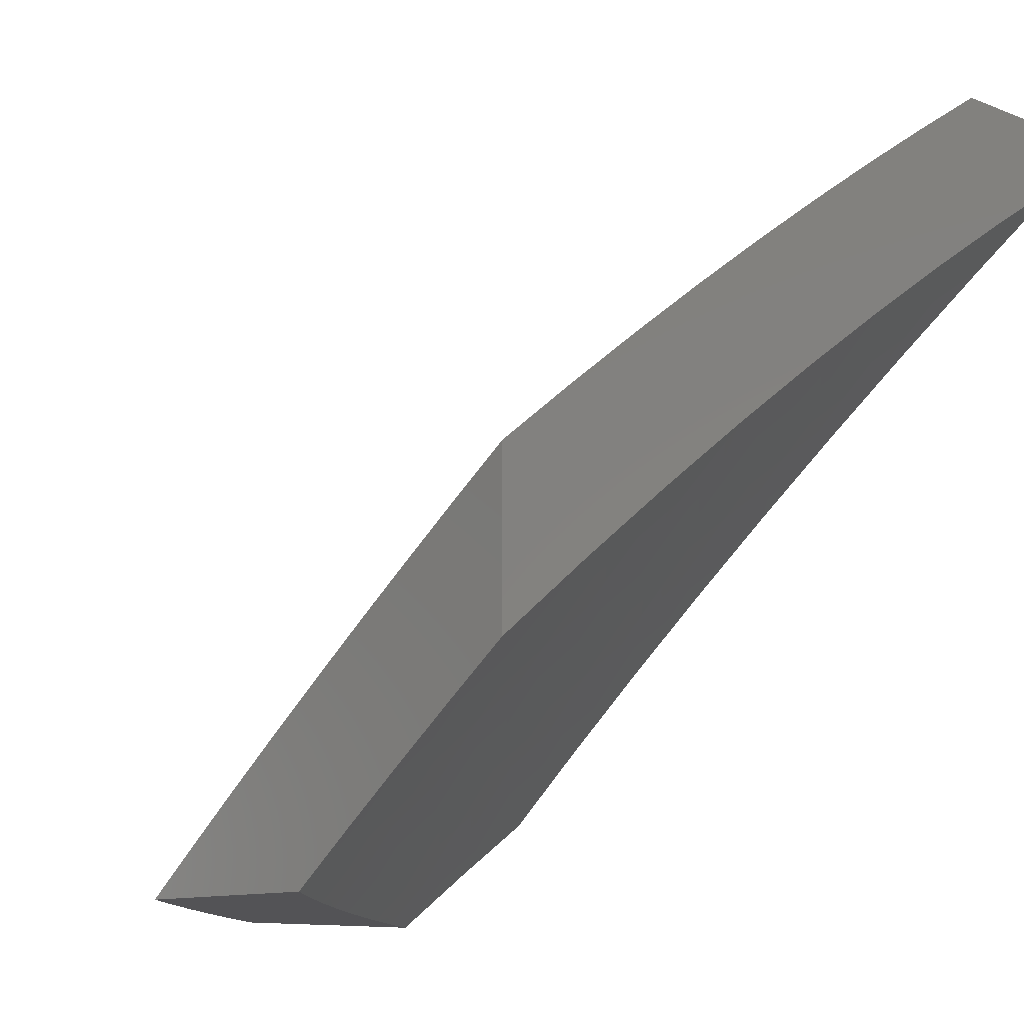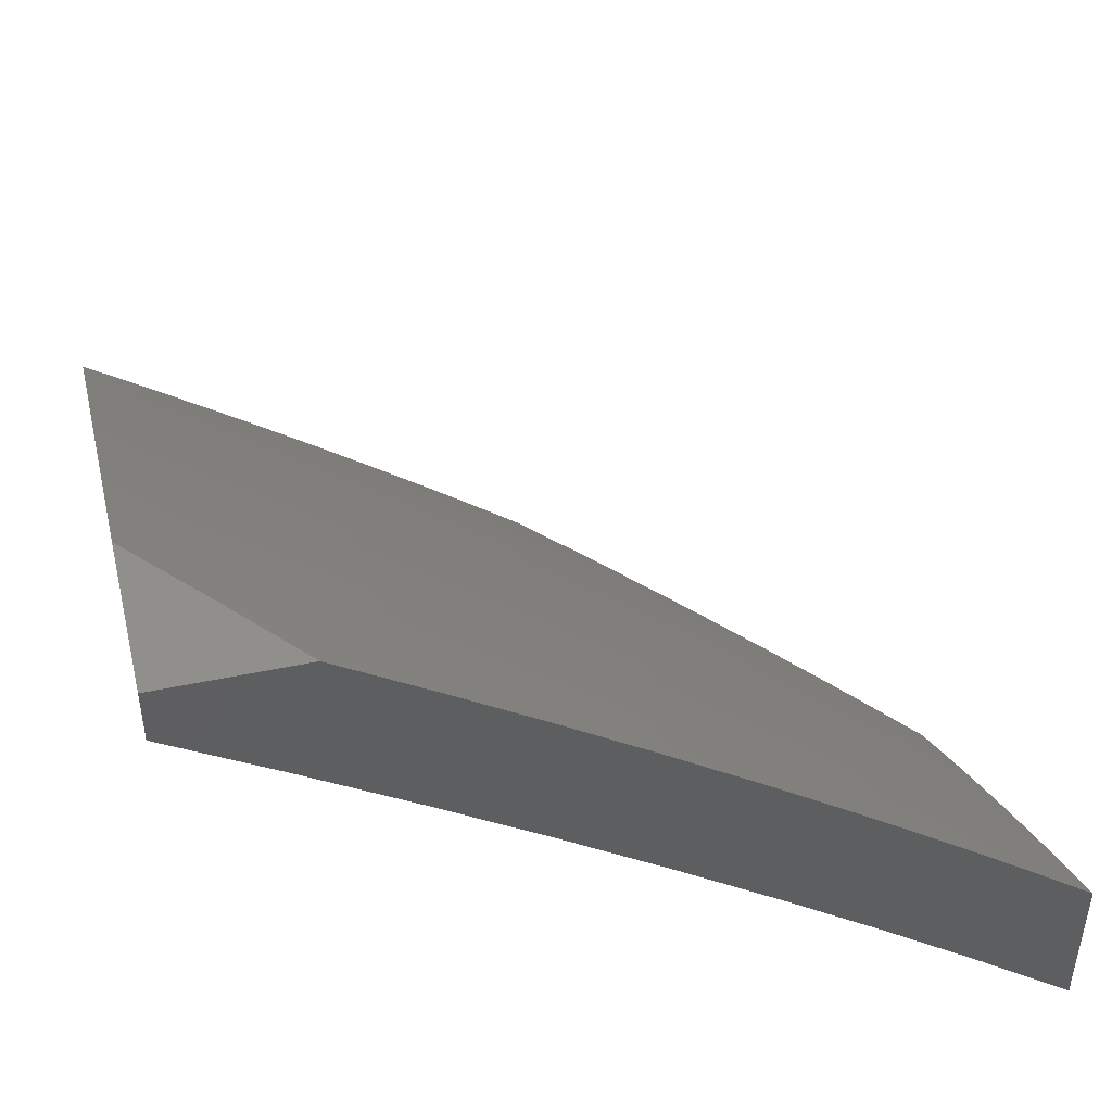
<metadata>
{"format":"stl","ext":"stl","renderer":"f3d","projection":"perspective","resolution":1024,"background":"white","views":[{"elev":-11.0,"azim":135.8,"up":"+Y"},{"elev":48.9,"azim":-103.0,"up":"+Y"}]}
</metadata>
<code>
# stl→obj: 405 verts, 806 faces
v 5.901 7.511 6
v 5.917 7.452 6.064
v 6 7.436 6
v 5.988 7.398 6.064
v 6 7.383 6.071
v 5.964 7.369 6.128
v 6 7.331 6.142
v 5.94 7.339 6.192
v 6 7.277 6.213
v 5.916 7.309 6.255
v 5.986 7.255 6.255
v 5.892 7.279 6.319
v 5.961 7.225 6.319
v 5.867 7.249 6.382
v 5.936 7.195 6.382
v 5.842 7.218 6.445
v 5.911 7.164 6.445
v 5.817 7.187 6.507
v 5.885 7.133 6.507
v 5.791 7.155 6.57
v 5.86 7.102 6.57
v 5.766 7.123 6.632
v 5.834 7.07 6.632
v 5.74 7.091 6.694
v 5.807 7.039 6.694
v 5.713 7.059 6.756
v 5.781 7.006 6.756
v 5.759 7 6.783
v 5.82 7 6.727
v 5.846 7.506 6.064
v 5.802 7.585 6
v 5.774 7.559 6.064
v 5.701 7.612 6.064
v 5.679 7.581 6.128
v 5.606 7.633 6.128
v 5.584 7.602 6.192
v 5.511 7.653 6.192
v 5.489 7.622 6.255
v 5.416 7.671 6.255
v 5.394 7.64 6.319
v 5.321 7.688 6.319
v 5.298 7.656 6.382
v 5.226 7.704 6.382
v 5.203 7.671 6.445
v 5.13 7.718 6.445
v 5.108 7.685 6.507
v 5.035 7.731 6.507
v 5.013 7.697 6.57
v 5 7.689 6.591
v 5.086 7.651 6.57
v 5.063 7.617 6.632
v 5.158 7.605 6.57
v 5.135 7.571 6.632
v 5.23 7.557 6.57
v 5.207 7.524 6.632
v 5.302 7.509 6.57
v 5.278 7.476 6.632
v 5.373 7.461 6.57
v 5.349 7.428 6.632
v 5.444 7.412 6.57
v 5.42 7.379 6.632
v 5.514 7.362 6.57
v 5.49 7.329 6.632
v 5.584 7.311 6.57
v 5.559 7.279 6.632
v 5.654 7.26 6.57
v 5.629 7.228 6.632
v 5.723 7.208 6.57
v 5.697 7.176 6.632
v 5.701 7.657 6
v 5.629 7.663 6.064
v 5.533 7.684 6.128
v 5.438 7.703 6.192
v 5.343 7.72 6.255
v 5.248 7.736 6.319
v 5.152 7.751 6.382
v 5.057 7.764 6.445
v 5 7.769 6.486
v 5.6 7.728 6
v 5.555 7.714 6.064
v 5.46 7.734 6.128
v 5.365 7.752 6.192
v 5.269 7.768 6.255
v 5.174 7.784 6.319
v 5.078 7.797 6.382
v 5.004 7.843 6.382
v 5 7.847 6.38
v 5.025 7.876 6.319
v 5 7.924 6.273
v 5.046 7.909 6.255
v 5.067 7.941 6.192
v 5.142 7.895 6.192
v 5.163 7.927 6.128
v 5.238 7.879 6.128
v 5.258 7.911 6.064
v 5.333 7.863 6.064
v 5.291 7.934 6
v 5.395 7.867 6
v 5.408 7.814 6.064
v 5.498 7.798 6
v 5.482 7.764 6.064
v 5.183 7.958 6.064
v 5.186 8 6
v 5.094 8 6.083
v 5 8 6.165
v 5.087 7.973 6.128
v 5 7.608 6.695
v 5.04 7.583 6.694
v 5.112 7.537 6.694
v 5.183 7.49 6.694
v 5.254 7.442 6.694
v 5.325 7.394 6.694
v 5.395 7.345 6.694
v 5.465 7.296 6.694
v 5.534 7.246 6.694
v 5.603 7.195 6.694
v 5.672 7.143 6.694
v 5.017 7.548 6.756
v 5 7.525 6.798
v 5.089 7.502 6.756
v 5.065 7.467 6.817
v 5.16 7.456 6.756
v 5.136 7.421 6.817
v 5.23 7.408 6.756
v 5.206 7.374 6.817
v 5.301 7.36 6.756
v 5.276 7.326 6.817
v 5.37 7.312 6.756
v 5.346 7.278 6.817
v 5.44 7.263 6.756
v 5.415 7.229 6.817
v 5.509 7.213 6.756
v 5.483 7.179 6.817
v 5.578 7.162 6.756
v 5.552 7.129 6.817
v 5.646 7.111 6.756
v 5.62 7.078 6.817
v 5.687 7.026 6.817
v 5.697 7 6.838
v 5.635 7 6.893
v 5.593 7.044 6.878
v 5.566 7.011 6.939
v 5.499 7.061 6.939
v 5.509 7 7
v 5.384 7.092 7
v 5.432 7.111 6.939
v 5.363 7.16 6.939
v 5.458 7.145 6.878
v 5.389 7.195 6.878
v 5 7.441 6.899
v 5.041 7.432 6.878
v 5.112 7.386 6.878
v 5.182 7.339 6.878
v 5.251 7.292 6.878
v 5.32 7.244 6.878
v 5.017 7.397 6.939
v 5 7.356 7
v 5.087 7.351 6.939
v 5.13 7.27 7
v 5.157 7.304 6.939
v 5.226 7.257 6.939
v 5.258 7.182 7
v 5.295 7.209 6.939
v 5.572 7 6.947
v 5.88 7 6.671
v 5.901 7.017 6.632
v 5.927 7.048 6.57
v 5.94 7 6.614
v 6 7 6.557
v 5.953 7.079 6.507
v 6 7.057 6.489
v 5.979 7.11 6.445
v 6 7.113 6.421
v 6 7.168 6.352
v 6 7.223 6.282
v 5.894 7.423 6.128
v 5.823 7.477 6.128
v 5.751 7.529 6.128
v 5.87 7.393 6.192
v 5.799 7.447 6.192
v 5.728 7.499 6.192
v 5.656 7.551 6.192
v 5.846 7.363 6.255
v 5.776 7.416 6.255
v 5.705 7.469 6.255
v 5.633 7.52 6.255
v 5.561 7.571 6.255
v 5.822 7.333 6.319
v 5.752 7.386 6.319
v 5.681 7.438 6.319
v 5.61 7.489 6.319
v 5.538 7.54 6.319
v 5.466 7.59 6.319
v 5.798 7.302 6.382
v 5.728 7.355 6.382
v 5.657 7.407 6.382
v 5.586 7.458 6.382
v 5.515 7.508 6.382
v 5.443 7.558 6.382
v 5.371 7.608 6.382
v 5.773 7.271 6.445
v 5.703 7.323 6.445
v 5.633 7.375 6.445
v 5.562 7.426 6.445
v 5.491 7.477 6.445
v 5.42 7.526 6.445
v 5.348 7.575 6.445
v 5.276 7.624 6.445
v 5.748 7.24 6.507
v 5.679 7.292 6.507
v 5.609 7.343 6.507
v 5.538 7.394 6.507
v 5.468 7.444 6.507
v 5.397 7.494 6.507
v 5.325 7.542 6.507
v 5.253 7.591 6.507
v 5.181 7.638 6.507
v 5.526 7.095 6.878
v 5.386 7.783 6.128
v 5.312 7.832 6.128
v 5.291 7.8 6.192
v 5.195 7.816 6.255
v 5.1 7.83 6.319
v 5.217 7.848 6.192
v 5.121 7.863 6.255
v 5 7.841 6.13
v 5 7.931 6
v 5.032 7.823 6.128
v 5.13 7.851 6
v 5.104 7.778 6.128
v 5.176 7.733 6.128
v 5.154 7.701 6.192
v 5.225 7.655 6.192
v 5.203 7.622 6.256
v 5.273 7.576 6.256
v 5.251 7.544 6.319
v 5.321 7.497 6.319
v 5.297 7.464 6.382
v 5.366 7.417 6.382
v 5.343 7.385 6.445
v 5.411 7.337 6.445
v 5.387 7.304 6.508
v 5.455 7.256 6.508
v 5.43 7.223 6.57
v 5.497 7.175 6.57
v 5.471 7.142 6.632
v 5.538 7.093 6.632
v 5.512 7.06 6.694
v 5.577 7.01 6.694
v 5.527 7 6.751
v 5.624 7 6.665
v 5.603 7.043 6.632
v 5.695 7.025 6.57
v 5.629 7.076 6.57
v 5.655 7.108 6.508
v 5.589 7.158 6.508
v 5.614 7.19 6.445
v 5.547 7.24 6.445
v 5.571 7.272 6.382
v 5.503 7.321 6.382
v 5.527 7.353 6.319
v 5.459 7.401 6.319
v 5.482 7.433 6.256
v 5.413 7.481 6.256
v 5.436 7.513 6.192
v 5.366 7.561 6.192
v 5.388 7.592 6.128
v 5.318 7.64 6.128
v 5.385 7.686 6
v 5.247 7.687 6.128
v 5.258 7.77 6
v 5.511 7.6 6
v 5.458 7.544 6.128
v 5.505 7.465 6.192
v 5.551 7.384 6.256
v 5.595 7.303 6.319
v 5.638 7.222 6.382
v 5.68 7.14 6.445
v 5.721 7.057 6.508
v 5.72 7 6.577
v 5.528 7.496 6.128
v 5.635 7.513 6
v 5.598 7.446 6.128
v 5.667 7.396 6.128
v 5.643 7.366 6.192
v 5.711 7.315 6.192
v 5.687 7.284 6.256
v 5.755 7.234 6.256
v 5.73 7.203 6.319
v 5.797 7.151 6.319
v 5.772 7.12 6.382
v 5.838 7.069 6.382
v 5.812 7.038 6.445
v 5.908 7 6.398
v 5.815 7 6.488
v 5.758 7.423 6
v 5.735 7.346 6.128
v 5.779 7.264 6.192
v 5.822 7.182 6.256
v 5.863 7.099 6.319
v 5.904 7.016 6.382
v 5.929 7.047 6.319
v 6 7 6.306
v 5.955 7.077 6.256
v 6 7.061 6.231
v 5.98 7.107 6.192
v 6 7.12 6.154
v 5.913 7.16 6.192
v 5.938 7.19 6.128
v 5.871 7.242 6.128
v 6 7.238 6
v 5.88 7.331 6
v 5.803 7.294 6.128
v 6 7.179 6.077
v 5.786 7.006 6.508
v 5.486 7.026 6.756
v 5.428 7 6.835
v 5.42 7.075 6.756
v 5.394 7.041 6.817
v 5.354 7.122 6.756
v 5.328 7.088 6.817
v 5.288 7.17 6.756
v 5.262 7.135 6.817
v 5.221 7.216 6.756
v 5.196 7.182 6.817
v 5.154 7.262 6.756
v 5.129 7.227 6.817
v 5.086 7.308 6.756
v 5.062 7.272 6.817
v 5 7.362 6.759
v 5 7.26 6.88
v 5.037 7.237 6.879
v 5.012 7.201 6.939
v 5.079 7.157 6.939
v 5 7.157 7
v 5.114 7.079 7
v 5.145 7.111 6.939
v 5.211 7.065 6.939
v 5.171 7.147 6.879
v 5.237 7.1 6.879
v 5.368 7.006 6.879
v 5.328 7 6.918
v 5.302 7.054 6.879
v 5.276 7.019 6.939
v 5.227 7 7
v 5 7.461 6.636
v 5.042 7.387 6.694
v 5.019 7.352 6.756
v 5.111 7.342 6.694
v 5.066 7.422 6.632
v 5.135 7.377 6.632
v 5.09 7.456 6.57
v 5.158 7.411 6.57
v 5.113 7.49 6.508
v 5.182 7.445 6.508
v 5.136 7.524 6.445
v 5.205 7.478 6.445
v 5.158 7.557 6.382
v 5.228 7.511 6.382
v 5.181 7.59 6.319
v 5 7.559 6.512
v 5.02 7.501 6.57
v 5 7.655 6.386
v 5.066 7.569 6.445
v 5.043 7.535 6.508
v 5 7.749 6.259
v 5.04 7.68 6.319
v 5.018 7.647 6.382
v 5.088 7.602 6.382
v 5.11 7.635 6.319
v 5.061 7.713 6.256
v 5.132 7.668 6.256
v 5.083 7.746 6.192
v 5.011 7.79 6.192
v 5.296 7.608 6.192
v 5.343 7.529 6.256
v 5.39 7.45 6.319
v 5.435 7.369 6.382
v 5.479 7.289 6.445
v 5.522 7.207 6.508
v 5.563 7.125 6.57
v 5.274 7.432 6.445
v 5.251 7.398 6.508
v 5.319 7.352 6.508
v 5.227 7.365 6.57
v 5.295 7.318 6.57
v 5.363 7.271 6.57
v 5.203 7.331 6.632
v 5.27 7.285 6.632
v 5.338 7.238 6.632
v 5.405 7.19 6.632
v 5.178 7.297 6.694
v 5.246 7.251 6.694
v 5.313 7.204 6.694
v 5.38 7.156 6.694
v 5.446 7.108 6.694
v 5.104 7.192 6.879
v 5.574 7.415 6.192
v 5.619 7.335 6.256
v 5.663 7.253 6.319
v 5.705 7.171 6.382
v 5.746 7.089 6.445
v 5.847 7.212 6.192
v 5.889 7.13 6.256
v 5 8 6
f 1 2 3
f 3 2 4
f 3 4 5
f 5 4 6
f 5 6 7
f 7 6 8
f 7 8 9
f 9 8 10
f 9 10 11
f 11 10 12
f 11 12 13
f 13 12 14
f 13 14 15
f 15 14 16
f 15 16 17
f 17 16 18
f 17 18 19
f 19 18 20
f 19 20 21
f 21 20 22
f 21 22 23
f 23 22 24
f 23 24 25
f 25 24 26
f 25 26 27
f 27 26 28
f 27 28 29
f 2 1 30
f 30 1 31
f 30 31 32
f 32 31 33
f 32 33 34
f 34 33 35
f 34 35 36
f 36 35 37
f 36 37 38
f 38 37 39
f 38 39 40
f 40 39 41
f 40 41 42
f 42 41 43
f 42 43 44
f 44 43 45
f 44 45 46
f 46 45 47
f 46 47 48
f 48 47 49
f 48 49 50
f 50 49 51
f 50 51 52
f 52 51 53
f 52 53 54
f 54 53 55
f 54 55 56
f 56 55 57
f 56 57 58
f 58 57 59
f 58 59 60
f 60 59 61
f 60 61 62
f 62 61 63
f 62 63 64
f 64 63 65
f 64 65 66
f 66 65 67
f 66 67 68
f 68 67 69
f 68 69 20
f 20 69 22
f 31 70 33
f 33 70 71
f 33 71 35
f 35 71 72
f 35 72 37
f 37 72 73
f 37 73 39
f 39 73 74
f 39 74 41
f 41 74 75
f 41 75 43
f 43 75 76
f 43 76 45
f 45 76 77
f 45 77 47
f 47 77 78
f 47 78 49
f 70 79 71
f 71 79 80
f 71 80 72
f 72 80 81
f 72 81 73
f 73 81 82
f 73 82 74
f 74 82 83
f 74 83 75
f 75 83 84
f 75 84 76
f 76 84 85
f 76 85 77
f 77 85 86
f 77 86 78
f 78 86 87
f 87 86 88
f 87 88 89
f 89 88 90
f 89 90 91
f 91 90 92
f 91 92 93
f 93 92 94
f 93 94 95
f 95 94 96
f 95 96 97
f 97 96 98
f 98 96 99
f 98 99 100
f 100 99 101
f 100 101 80
f 80 101 81
f 79 100 80
f 95 97 102
f 102 97 103
f 102 103 104
f 105 106 104
f 104 106 93
f 104 93 102
f 102 93 95
f 106 105 91
f 91 105 89
f 49 107 51
f 51 107 108
f 51 108 53
f 53 108 109
f 53 109 55
f 55 109 110
f 55 110 57
f 57 110 111
f 57 111 59
f 59 111 112
f 59 112 61
f 61 112 113
f 61 113 63
f 63 113 114
f 63 114 65
f 65 114 115
f 65 115 67
f 67 115 116
f 67 116 69
f 69 116 117
f 69 117 22
f 22 117 24
f 108 107 118
f 118 107 119
f 118 119 120
f 120 119 121
f 120 121 122
f 122 121 123
f 122 123 124
f 124 123 125
f 124 125 126
f 126 125 127
f 126 127 128
f 128 127 129
f 128 129 130
f 130 129 131
f 130 131 132
f 132 131 133
f 132 133 134
f 134 133 135
f 134 135 136
f 136 135 137
f 136 137 26
f 26 137 138
f 26 138 28
f 28 138 139
f 139 138 140
f 140 138 141
f 140 141 142
f 142 141 143
f 142 143 144
f 144 143 145
f 145 143 146
f 145 146 147
f 147 146 148
f 147 148 149
f 149 148 133
f 149 133 131
f 119 150 121
f 121 150 151
f 121 151 123
f 123 151 152
f 123 152 125
f 125 152 153
f 125 153 127
f 127 153 154
f 127 154 129
f 129 154 155
f 129 155 131
f 131 155 149
f 151 150 156
f 156 150 157
f 156 157 158
f 158 157 159
f 158 159 160
f 160 159 161
f 160 161 154
f 154 161 155
f 159 162 161
f 161 162 163
f 161 163 155
f 155 163 149
f 163 162 147
f 147 162 145
f 144 164 142
f 142 164 140
f 27 29 25
f 25 29 165
f 25 165 23
f 23 165 166
f 23 166 167
f 167 166 168
f 167 168 169
f 165 168 166
f 167 169 170
f 170 169 171
f 170 171 172
f 172 171 173
f 172 173 17
f 17 173 15
f 173 174 15
f 15 174 13
f 174 175 13
f 13 175 11
f 175 9 11
f 6 4 176
f 176 4 2
f 176 2 177
f 177 2 30
f 177 30 178
f 178 30 32
f 178 32 34
f 8 6 179
f 179 6 176
f 179 176 180
f 180 176 177
f 180 177 181
f 181 177 178
f 181 178 182
f 182 178 34
f 182 34 36
f 10 8 183
f 183 8 179
f 183 179 184
f 184 179 180
f 184 180 185
f 185 180 181
f 185 181 186
f 186 181 182
f 186 182 187
f 187 182 36
f 187 36 38
f 12 10 188
f 188 10 183
f 188 183 189
f 189 183 184
f 189 184 190
f 190 184 185
f 190 185 191
f 191 185 186
f 191 186 192
f 192 186 187
f 192 187 193
f 193 187 38
f 193 38 40
f 14 12 194
f 194 12 188
f 194 188 195
f 195 188 189
f 195 189 196
f 196 189 190
f 196 190 197
f 197 190 191
f 197 191 198
f 198 191 192
f 198 192 199
f 199 192 193
f 199 193 200
f 200 193 40
f 200 40 42
f 16 14 201
f 201 14 194
f 201 194 202
f 202 194 195
f 202 195 203
f 203 195 196
f 203 196 204
f 204 196 197
f 204 197 205
f 205 197 198
f 205 198 206
f 206 198 199
f 206 199 207
f 207 199 200
f 207 200 208
f 208 200 42
f 208 42 44
f 18 16 209
f 209 16 201
f 209 201 210
f 210 201 202
f 210 202 211
f 211 202 203
f 211 203 212
f 212 203 204
f 212 204 213
f 213 204 205
f 213 205 214
f 214 205 206
f 214 206 215
f 215 206 207
f 215 207 216
f 216 207 208
f 216 208 217
f 217 208 44
f 217 44 46
f 20 18 68
f 68 18 209
f 68 209 66
f 66 209 210
f 66 210 64
f 64 210 211
f 64 211 62
f 62 211 212
f 62 212 60
f 60 212 213
f 60 213 58
f 58 213 214
f 58 214 56
f 56 214 215
f 56 215 54
f 54 215 216
f 54 216 52
f 52 216 217
f 52 217 50
f 50 217 46
f 50 46 48
f 26 24 136
f 136 24 117
f 136 117 134
f 134 117 116
f 134 116 132
f 132 116 115
f 132 115 130
f 130 115 114
f 130 114 128
f 128 114 113
f 128 113 126
f 126 113 112
f 126 112 124
f 124 112 111
f 124 111 122
f 122 111 110
f 122 110 120
f 120 110 109
f 120 109 118
f 118 109 108
f 138 137 141
f 141 137 218
f 141 218 143
f 143 218 146
f 218 137 135
f 133 148 135
f 135 148 218
f 148 146 218
f 147 149 163
f 160 154 153
f 81 101 219
f 219 101 99
f 219 99 220
f 220 99 96
f 220 96 94
f 81 219 82
f 82 219 221
f 82 221 83
f 83 221 222
f 83 222 84
f 84 222 223
f 84 223 85
f 85 223 86
f 221 219 220
f 160 153 158
f 158 153 152
f 158 152 156
f 156 152 151
f 221 220 224
f 224 220 94
f 224 94 92
f 221 224 222
f 222 224 225
f 222 225 223
f 223 225 88
f 223 88 86
f 225 224 92
f 90 88 225
f 225 92 90
f 106 91 93
f 23 167 21
f 21 167 170
f 21 170 19
f 19 170 172
f 19 172 17
f 226 227 228
f 228 227 229
f 228 229 230
f 230 229 231
f 230 231 232
f 232 231 233
f 232 233 234
f 234 233 235
f 234 235 236
f 236 235 237
f 236 237 238
f 238 237 239
f 238 239 240
f 240 239 241
f 240 241 242
f 242 241 243
f 242 243 244
f 244 243 245
f 244 245 246
f 246 245 247
f 246 247 248
f 248 247 249
f 248 249 250
f 250 249 251
f 251 249 252
f 251 252 253
f 253 252 254
f 253 254 255
f 255 254 256
f 255 256 257
f 257 256 258
f 257 258 259
f 259 258 260
f 259 260 261
f 261 260 262
f 261 262 263
f 263 262 264
f 263 264 265
f 265 264 266
f 265 266 267
f 267 266 268
f 267 268 269
f 269 268 270
f 269 270 271
f 271 270 231
f 271 231 229
f 269 272 267
f 267 272 273
f 267 273 265
f 265 273 274
f 265 274 263
f 263 274 275
f 263 275 261
f 261 275 276
f 261 276 259
f 259 276 277
f 259 277 257
f 257 277 278
f 257 278 255
f 255 278 279
f 255 279 253
f 253 279 280
f 253 280 251
f 273 272 281
f 281 272 282
f 281 282 283
f 283 282 284
f 283 284 285
f 285 284 286
f 285 286 287
f 287 286 288
f 287 288 289
f 289 288 290
f 289 290 291
f 291 290 292
f 291 292 293
f 293 292 294
f 293 294 295
f 282 296 284
f 284 296 297
f 284 297 286
f 286 297 298
f 286 298 288
f 288 298 299
f 288 299 290
f 290 299 300
f 290 300 292
f 292 300 301
f 292 301 294
f 294 301 302
f 294 302 303
f 303 302 304
f 303 304 305
f 305 304 306
f 305 306 307
f 307 306 308
f 307 308 309
f 309 308 310
f 309 310 311
f 311 310 312
f 312 310 313
f 312 313 296
f 296 313 297
f 311 314 309
f 309 314 307
f 293 295 315
f 315 295 280
f 315 280 279
f 248 250 316
f 316 250 317
f 316 317 318
f 318 317 319
f 318 319 320
f 320 319 321
f 320 321 322
f 322 321 323
f 322 323 324
f 324 323 325
f 324 325 326
f 326 325 327
f 326 327 328
f 328 327 329
f 328 329 330
f 330 329 331
f 331 329 332
f 331 332 333
f 333 332 334
f 333 334 335
f 335 334 336
f 336 334 337
f 336 337 338
f 338 337 339
f 338 339 340
f 340 339 325
f 340 325 323
f 319 317 341
f 341 317 342
f 341 342 343
f 343 342 344
f 343 344 340
f 340 344 338
f 342 345 344
f 344 345 338
f 345 336 338
f 335 331 333
f 346 347 330
f 330 347 348
f 330 348 328
f 328 348 347
f 328 347 349
f 349 347 350
f 349 350 351
f 351 350 352
f 351 352 353
f 353 352 354
f 353 354 355
f 355 354 356
f 355 356 357
f 357 356 358
f 357 358 359
f 359 358 360
f 359 360 236
f 236 360 234
f 361 362 346
f 346 362 350
f 346 350 347
f 363 364 361
f 361 364 365
f 361 365 362
f 362 365 352
f 362 352 350
f 366 367 363
f 363 367 368
f 363 368 369
f 369 368 367
f 369 367 370
f 370 367 371
f 370 371 372
f 372 371 373
f 372 373 232
f 232 373 230
f 226 374 366
f 366 374 373
f 366 373 371
f 374 226 228
f 373 374 228
f 230 373 228
f 367 366 371
f 231 270 233
f 233 270 375
f 233 375 235
f 235 375 376
f 235 376 237
f 237 376 377
f 237 377 239
f 239 377 378
f 239 378 241
f 241 378 379
f 241 379 243
f 243 379 380
f 243 380 245
f 245 380 381
f 245 381 247
f 247 381 252
f 247 252 249
f 372 232 234
f 370 372 360
f 360 372 234
f 369 370 358
f 358 370 360
f 358 356 369
f 369 356 364
f 369 364 363
f 365 364 354
f 354 364 356
f 354 352 365
f 268 266 375
f 375 266 376
f 377 376 264
f 264 376 266
f 359 236 238
f 357 359 382
f 382 359 238
f 382 238 240
f 355 357 383
f 383 357 382
f 383 382 384
f 384 382 240
f 384 240 242
f 353 355 385
f 385 355 383
f 385 383 386
f 386 383 384
f 386 384 387
f 387 384 242
f 387 242 244
f 351 353 388
f 388 353 385
f 388 385 389
f 389 385 386
f 389 386 390
f 390 386 387
f 390 387 391
f 391 387 244
f 391 244 246
f 349 351 392
f 392 351 388
f 392 388 393
f 393 388 389
f 393 389 394
f 394 389 390
f 394 390 395
f 395 390 391
f 395 391 396
f 396 391 246
f 396 246 248
f 328 349 326
f 326 349 392
f 326 392 324
f 324 392 393
f 324 393 322
f 322 393 394
f 322 394 320
f 320 394 395
f 320 395 318
f 318 395 396
f 318 396 316
f 316 396 248
f 332 329 397
f 397 329 327
f 397 327 339
f 339 327 325
f 337 334 397
f 397 334 332
f 337 397 339
f 270 268 375
f 273 281 274
f 274 281 398
f 274 398 275
f 275 398 399
f 275 399 276
f 276 399 400
f 276 400 277
f 277 400 401
f 277 401 278
f 278 401 402
f 278 402 279
f 279 402 315
f 377 264 262
f 377 262 378
f 378 262 260
f 378 260 379
f 379 260 258
f 379 258 380
f 380 258 256
f 380 256 381
f 381 256 254
f 381 254 252
f 343 340 323
f 343 323 321
f 281 283 398
f 398 283 285
f 398 285 399
f 399 285 287
f 399 287 400
f 400 287 289
f 400 289 401
f 401 289 291
f 401 291 402
f 402 291 293
f 402 293 315
f 341 343 321
f 341 321 319
f 310 403 313
f 313 403 298
f 313 298 297
f 298 403 299
f 299 403 404
f 299 404 300
f 300 404 302
f 300 302 301
f 404 403 308
f 308 403 310
f 304 302 404
f 306 304 308
f 308 304 404
f 105 104 405
f 405 104 103
f 335 157 331
f 331 157 150
f 331 150 330
f 330 150 119
f 330 119 346
f 346 119 107
f 346 107 361
f 361 107 49
f 361 49 363
f 363 49 78
f 363 78 87
f 363 87 366
f 366 87 89
f 366 89 226
f 226 89 105
f 226 105 227
f 227 105 405
f 97 229 103
f 103 229 227
f 103 227 405
f 229 97 271
f 271 97 98
f 271 98 269
f 269 98 100
f 269 100 79
f 269 79 272
f 272 79 70
f 272 70 282
f 282 70 31
f 282 31 296
f 296 31 1
f 296 1 312
f 312 1 3
f 312 3 311
f 144 145 345
f 345 145 162
f 345 162 336
f 336 162 335
f 335 162 159
f 335 159 157
f 168 295 169
f 169 295 294
f 169 294 303
f 168 165 295
f 295 165 280
f 280 165 29
f 280 29 251
f 251 29 28
f 251 28 139
f 251 139 250
f 250 139 140
f 250 140 317
f 317 140 164
f 317 164 144
f 345 342 144
f 144 342 317
f 3 5 311
f 311 5 7
f 311 7 314
f 314 7 9
f 314 9 307
f 307 9 175
f 307 175 174
f 307 174 305
f 305 174 173
f 305 173 303
f 303 173 171
f 303 171 169

</code>
